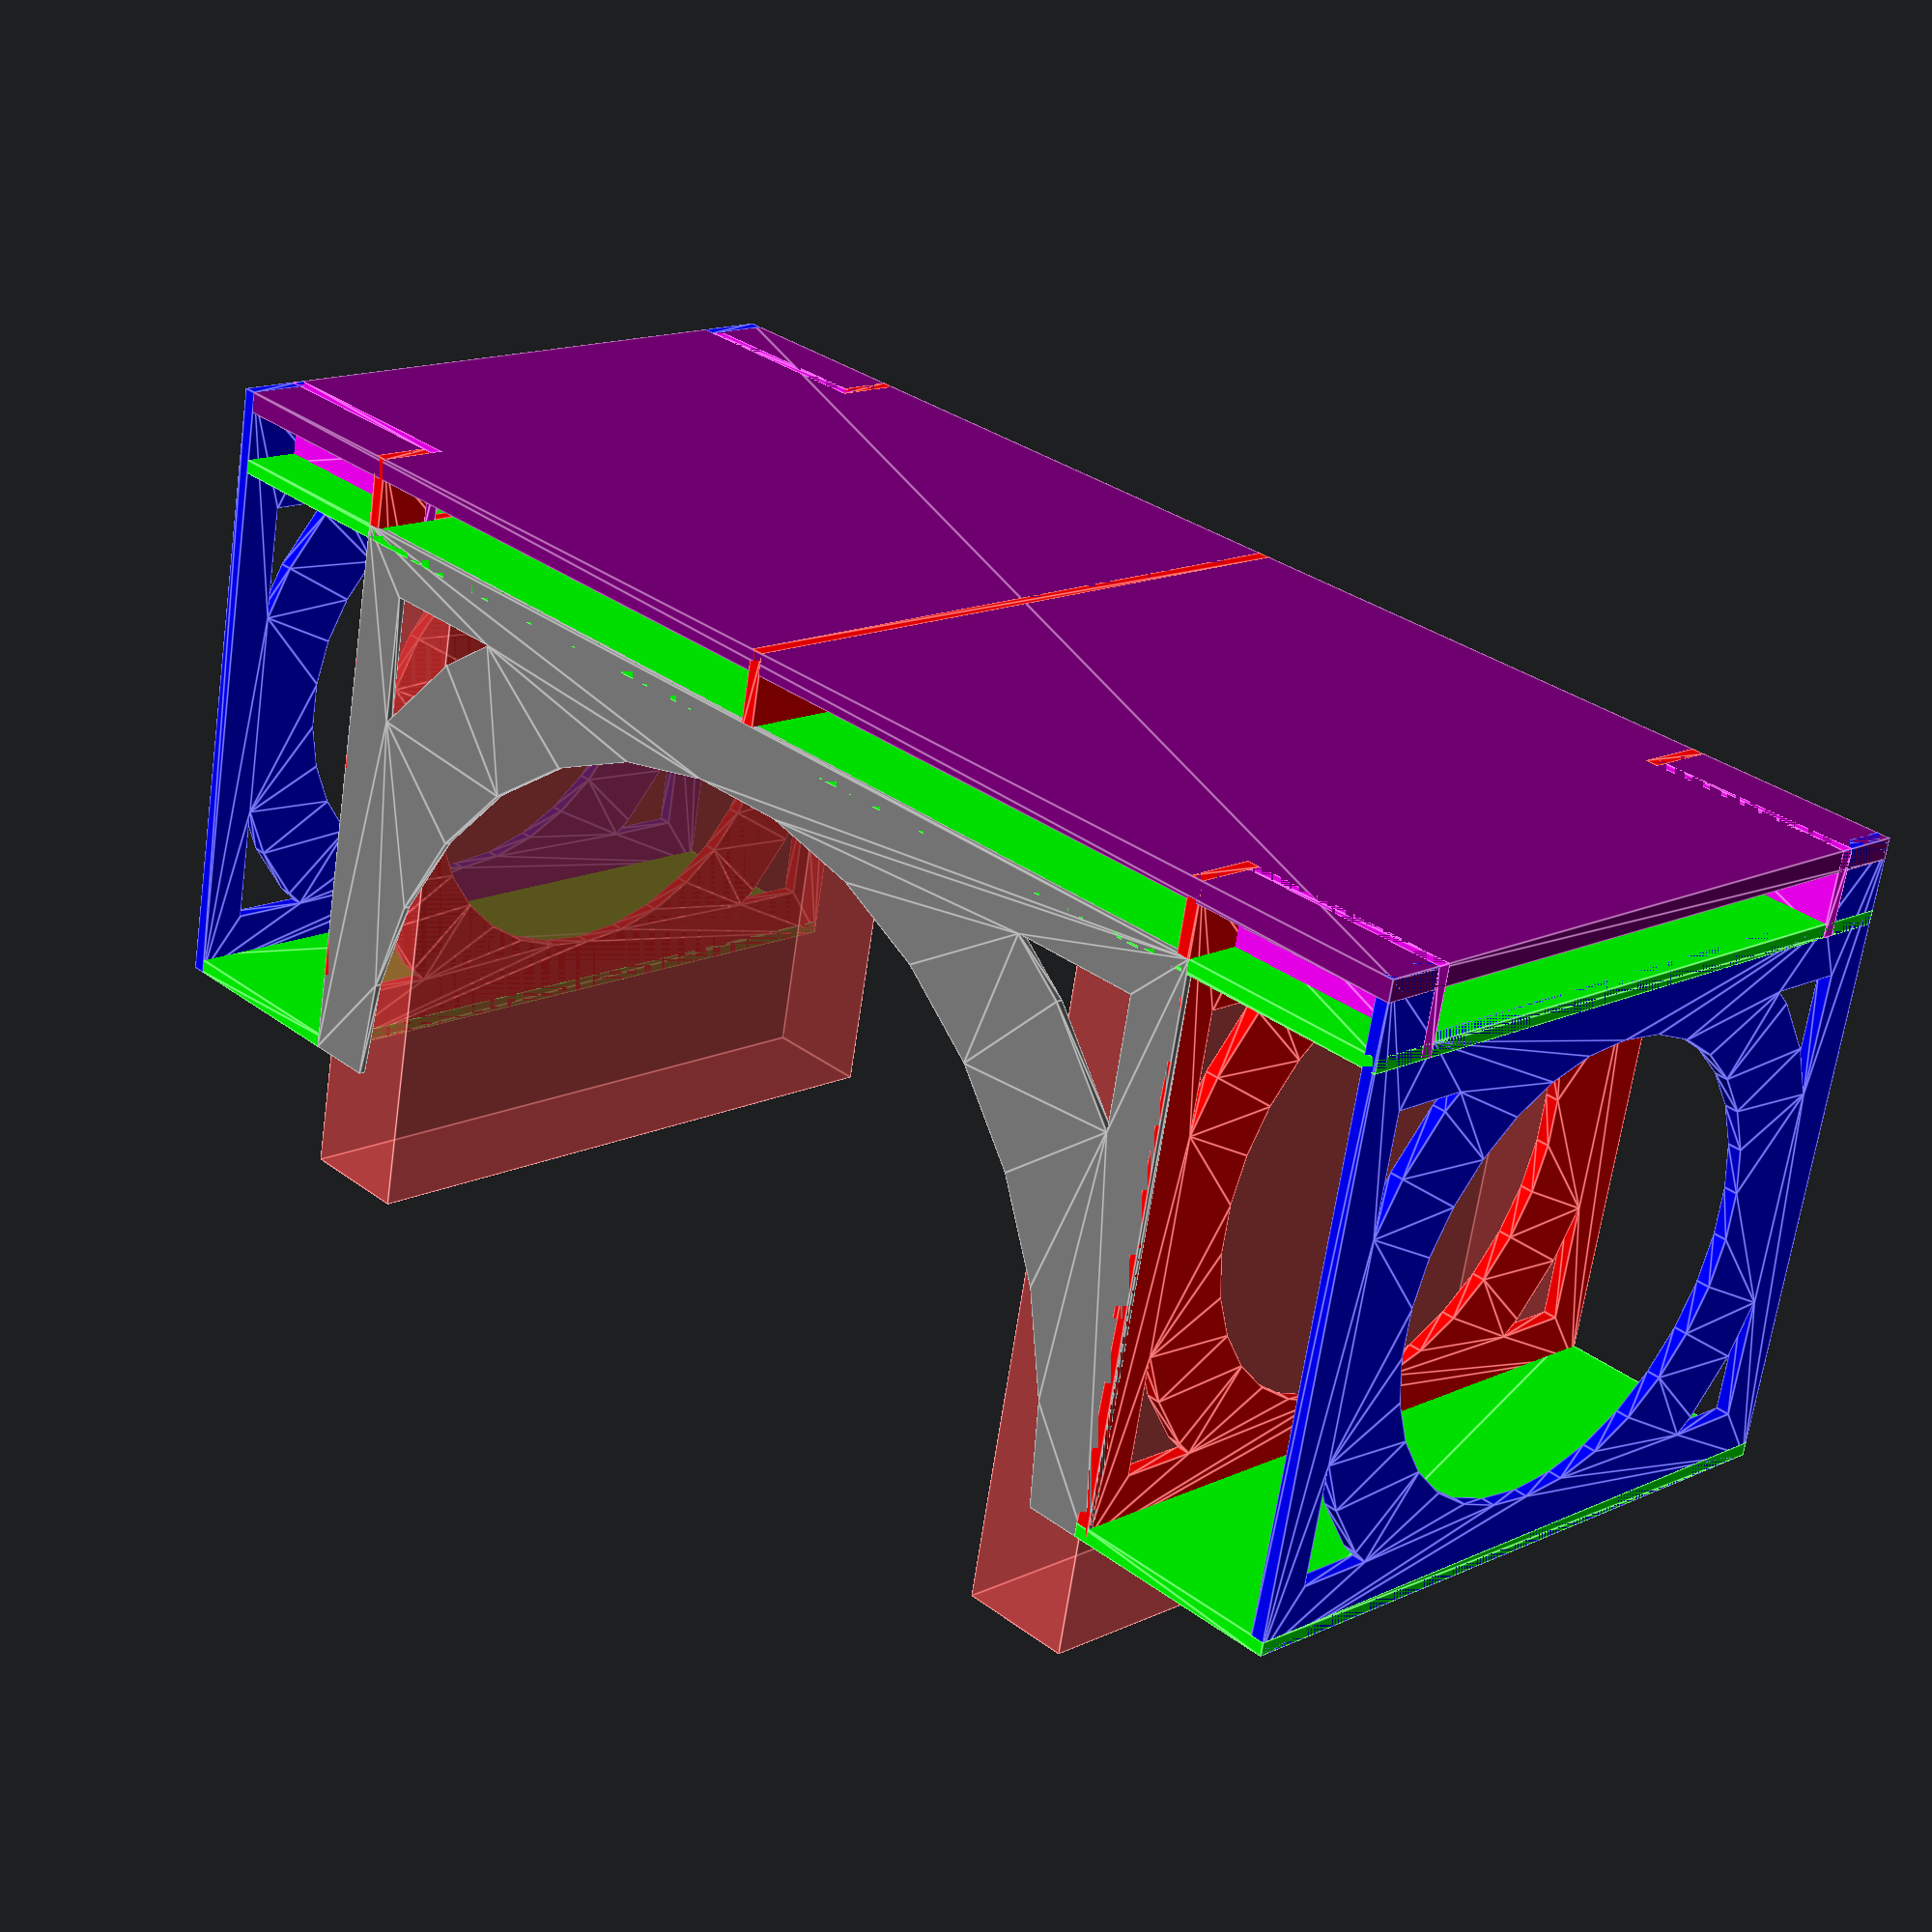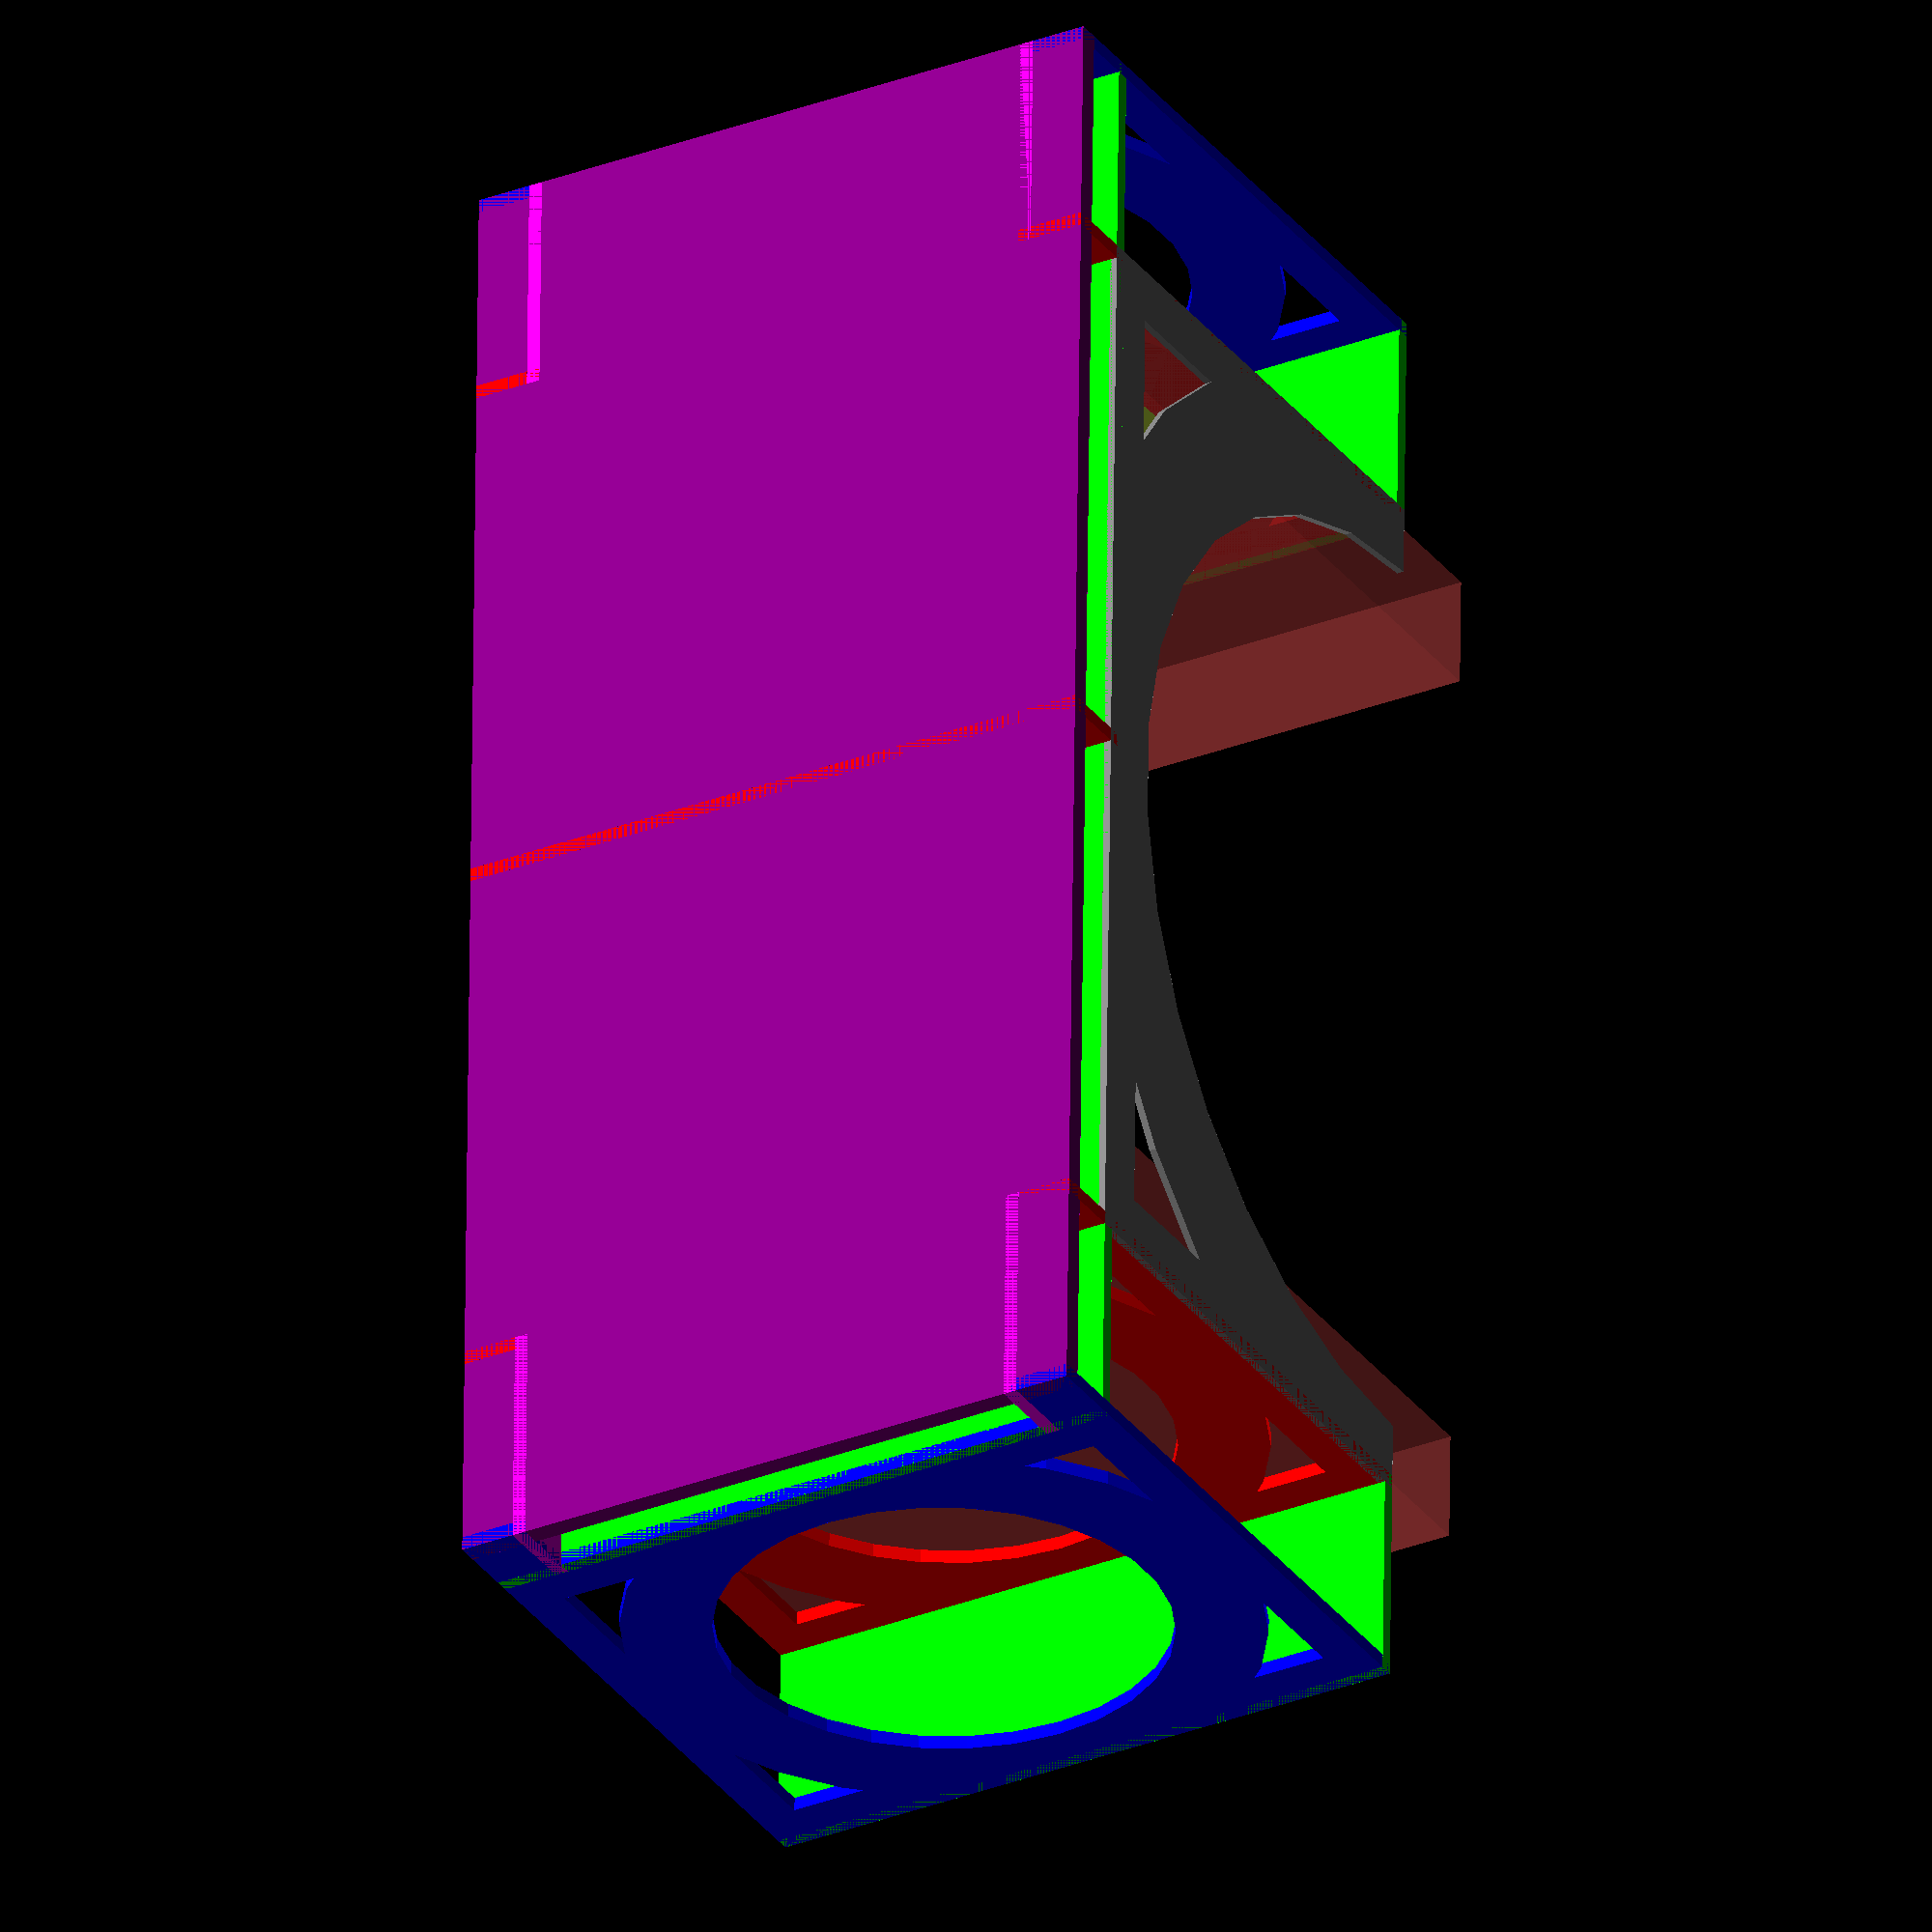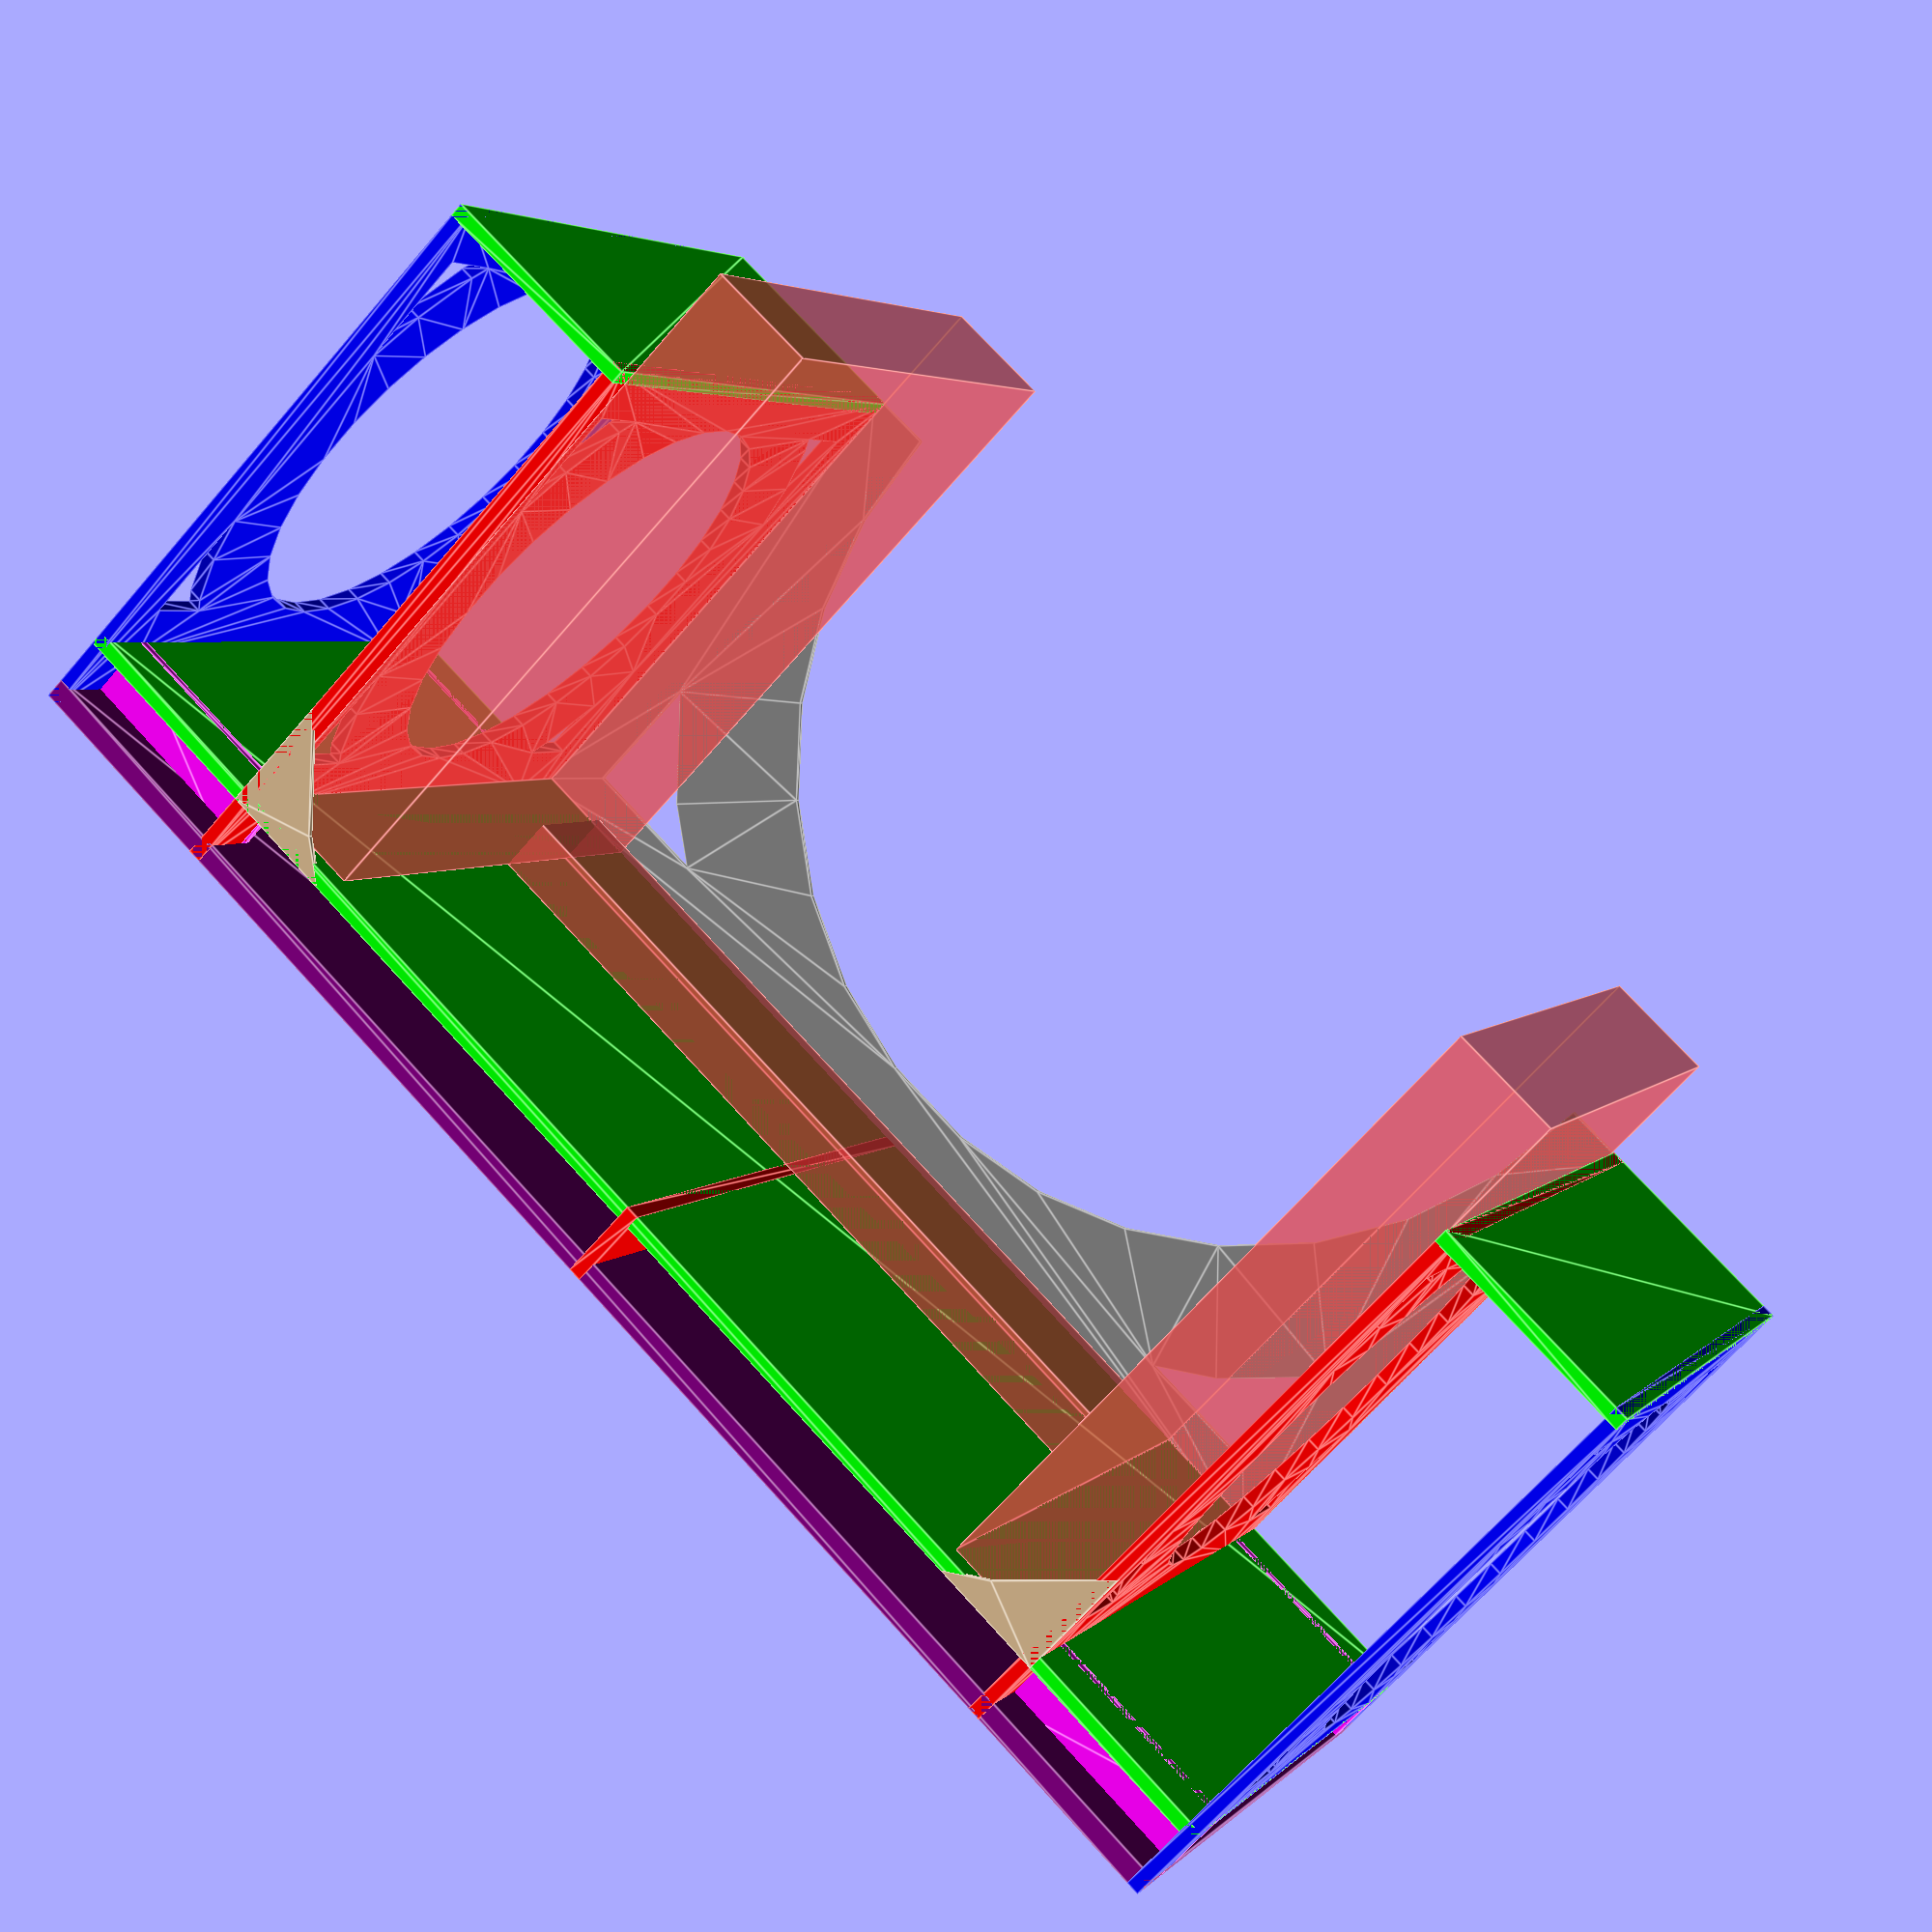
<openscad>
in=25.4; // convert to mm
top_y=24*in;


three_quarter_wood=0.75*in; // actual plywood thicknesses will vary
half_wood=0.5*in;
quarter_wood=0.25*in;

top_wood=three_quarter_wood;
lattice_wood=half_wood;
leg_wood=half_wood;
leg_rack_base_wood=half_wood;
foot_wood=half_wood;
spine_wood=half_wood;
end_rack_wood=half_wood;
front_rack_wood=half_wood;
back_wood=quarter_wood;
front_wood=quarter_wood;

leg_wire_r=1*in;
leg_wall=1.5*in;
leg_wire=4*in;

// rack_standards
// https://en.wikipedia.org/wiki/19-inch_rack#/media/File:Server_rack_rail_dimensions.svg
u=1.75*in;
u_hole_gap=0.625*in;
rack=19*in; // outer
rack_inner=17.75*in;

height=rack+leg_rack_base_wood+top_wood+lattice_wood+u;
top_u_h=height-top_wood-u;

pad=0.1;

top_u_gap=spine_wood;

end_u_depth=26*in;

legroom=rack*2+spine_wood;
top_x=legroom+8*u+leg_wood*4;

echo("height");
echo(height/in);

echo("top_x");
echo(top_x/in);

echo("base x");
echo(legroom/in);

back_wall=2*in;
front_wall=-6*in;


// https://www.imovr.com/imovr-vigor-diy-standing-desk-base.html
base_min_x=46.6*in;
base_max_x=75.4*in;
base_y=22.8*in;
base_min_z=23.9*in;
base_max_z=49.5*in;
base_foot_x=4*in; //?
base_channel_y=5*in;
base_channel_z=2*in;
base_channel_from_back=5*in;

module base_side() {
    cube([base_foot_x,base_y,base_min_z]);
}

module base() {
    translate([leg_wood*2+4*u,top_y-base_y-back_wood,-base_min_z+leg_rack_base_wood+rack]) {
        base_side();
        translate([legroom-base_foot_x,0])
        base_side();
        translate([0,base_y-base_channel_y-base_channel_from_back,base_min_z-base_channel_z])
        cube([legroom,base_channel_y,base_channel_z]);
    }
}

#base();


module u(slots, depth) {
    cube([rack,depth,u*slots]);
}

module top() {
    square([top_x,top_y]);
}

module top_3d() {
    linear_extrude(height=top_wood)
    top();
}

module top_assembled() {
    translate([0,0,height-top_wood])
    top_3d();
}

module lattice() {
    difference() {
        square([top_x,top_y]);
    }
}

module lattice_3d() {
    linear_extrude(height=lattice_wood)
    lattice();
}

module lattice_assembled() {
    translate([0,0,height-top_wood-u-lattice_wood])
    lattice_3d();
}


module front_u(x=0) {
    translate([-rack/2+x,-pad,top_u_h])
    #u(1,top_y+pad*2);
}

module end_u() {
    translate([-pad,rack/2+top_y/2,top_u_h])
    rotate([0,0,-90])
    #u(1,top_y+pad*2);
}

module top_us() {
    front_u(top_x/2-rack/2-top_u_gap/2);
    front_u(top_x/2+rack/2+top_u_gap/2);
    end_u();
    translate([top_x,0,0])
    mirror([1,0,0])
    end_u();
}

module assembled() {
    color("purple")
    top_assembled();
    color("lime")
    lattice_assembled();
    //top_us();
    //leg_us();
    color("red")
    spine_assembled();
    color("red")
    inner_legs_assembled();
    color("blue")
    outer_legs_assembled();
    color("lime")
    leg_rack_bases_assembled();
    color("magenta")
    feet_assembled();
    color("magenta")
    end_racks_assembled();
    color("blue")
    front_racks_assembled();
    color("gray")
    back_assembled();
}


module leg_u() {
    translate([leg_wood,-pad,height-top_wood-u-lattice_wood])
    rotate([0,90,0])
    #u(4,top_y+pad*2);
}

module leg_us() {
    leg_u();
    translate([top_x,0,0])
    mirror([1,0,0])
    leg_u();
}

module leg_wires() {
    wire_corners(rack, top_y, leg_wall, leg_wire);
    circle(d=rack-leg_wall*2);
}

module wire_corners(x,y,wall,open) {
    difference () {
        inx=x-wall*2;
        iny=y-wall*2;
        square([inx,iny],center=true);
        to_corner=sqrt(inx*inx+iny*iny);
        circle(d=to_corner-open);
    }
}

module leg() {
    difference() {
        square([height,top_y]);
        translate([height-top_wood-u,top_y/2-rack/2])
        square([top_wood+u,rack]);
        translate([height-rack/2-top_wood-u-lattice_wood,top_y/2])
        leg_wires();
    }
}

module outer_leg() {
    leg();
}

module inner_leg() {
    leg();
}


module inner_leg_3d() {
    linear_extrude(height=leg_wood)
    inner_leg();
}

module outer_leg_3d() {
    linear_extrude(height=leg_wood)
    outer_leg();
}


module inner_leg_assembled() {
    translate([leg_wood*2+u*4,0,0])
    rotate([0,-90,0])
    inner_leg_3d();
}

module outer_leg_assembled() {
    translate([leg_wood,0,0])
    rotate([0,-90,0])
    outer_leg_3d();
}

module inner_legs_assembled() {
    inner_leg_assembled();
    translate([top_x,0,0])
    mirror([1,0,0])
    inner_leg_assembled();
}

module outer_legs_assembled() {
    outer_leg_assembled();
    translate([top_x,0,0])
    mirror([1,0,0])
    outer_leg_assembled();
}

module leg_rack_base() {
    square([4*u+leg_wood*2,top_y]);
}

module leg_rack_base_3d() {
    linear_extrude(height=leg_rack_base_wood)
    leg_rack_base();
}

module leg_rack_base_assembled() {
    translate([0,0,height-top_wood-u-lattice_wood-rack-leg_rack_base_wood])
    leg_rack_base_3d();
}

module leg_rack_bases_assembled() {
    leg_rack_base_assembled();
    translate([top_x,0,0])
    mirror([1,0,0])
    leg_rack_base_assembled();
}

module foot() { 
    square([4*u+leg_wood*2,top_y]);
}
module foot_3d() {
    linear_extrude(height=foot_wood)
    foot();
}
module foot_assembled() { 
    foot_3d();
}

module feet_assembled() {
    foot_assembled();
    translate([top_x,0,0])
    mirror([1,0,0])
    foot_assembled();
}

module spine() {
    square([top_wood+u+lattice_wood,top_y]);
}

module spine_3d() {
    linear_extrude(height=spine_wood)
    spine();
}

module spine_assembled() {
    translate([spine_wood/2+top_x/2,0,height-top_wood-u-lattice_wood])
    rotate([0,-90,0])
    spine_3d();
}

module end_rack() {
    square([(top_x-rack*2-spine_wood)/2,top_wood+u+lattice_wood]);
}

module end_rack_3d() {
    linear_extrude(height=end_rack_wood)
    end_rack();
}

module end_rack_assembled() {
    translate([0,top_y/2-rack/2-end_rack_wood,height])
    rotate([-90,0,0])
    end_rack_3d();
}

module end_racks_assembled_left() {
    end_rack_assembled();
    translate([0,top_y,0])
    mirror([0,1,0])
    end_rack_assembled();
}

module end_racks_assembled() {
    end_racks_assembled_left();
    translate([top_x,0,0])
    mirror([1,0,0])
    end_racks_assembled_left();
}

module front_rack() {
    square([top_wood+u+lattice_wood,(top_y-rack)/2]);
}

module front_rack_3d() {
    linear_extrude(height=front_rack_wood)
    front_rack();
}

module front_rack_assembled() {
    translate([top_x/2-spine_wood/2-rack-front_rack_wood,0,height])
    rotate([0,90,0])
    front_rack_3d();
}

module front_racks_assembled_left() {
    front_rack_assembled();
    translate([0,top_y,0])
    mirror([0,1,0])
    front_rack_assembled();
}

module front_racks_assembled() {
    front_racks_assembled_left();
    translate([top_x,0,0])
    mirror([1,0,0])
    front_racks_assembled_left();
}
module back_3d() {
    linear_extrude(height=top_wood)
    back();
}

module top_assembled() {
    translate([0,0,height-top_wood])
    top_3d();
}

module lattice() {
    top();
}

module lattice_3d() {
    linear_extrude(height=lattice_wood)
    lattice();
}

module lattice_assembled() {
    translate([0,0,height-top_wood-u-lattice_wood])
    lattice_3d();
}


module front_u(x=0) {
    translate([-rack/2+x,-pad,top_u_h])
    #u(1,top_y+pad*2);
}

module end_u() {
    translate([-pad,rack/2+top_y/2,top_u_h])
    rotate([0,0,-90])
    #u(1,top_y+pad*2);
}

module top_us() {
    front_u(top_x/2-rack/2-top_u_gap/2);
    front_u(top_x/2+rack/2+top_u_gap/2);
    end_u();
    translate([top_x,0,0])
    mirror([1,0,0])
    end_u();
}

module assembled() {
    color("purple")
    top_assembled();
    color("lime")
    lattice_assembled();
    //top_us();
    //leg_us();
    color("red")
    spine_assembled();
    color("red")
    inner_legs_assembled();
    color("blue")
    outer_legs_assembled();
    color("lime")
    leg_rack_bases_assembled();
    //color("magenta")
    //feet_assembled();
    color("magenta")
    end_racks_assembled();
    //color("blue")
    //front_racks_assembled();
    color("gray")
    back_assembled();
    color("tan")
    front_assembled();
}


module leg_u() {
    translate([leg_wood,-pad,height-top_wood-u-lattice_wood])
    rotate([0,90,0])
    #u(4,top_y+pad*2);
}

module leg_us() {
    leg_u();
    translate([top_x,0,0])
    mirror([1,0,0])
    leg_u();
}

module outer_leg() {
    leg();
}

module inner_leg() {
    leg();
}


module inner_leg_3d() {
    linear_extrude(height=leg_wood)
    inner_leg();
}

module outer_leg_3d() {
    linear_extrude(height=leg_wood)
    outer_leg();
}


module inner_leg_assembled() {
    translate([leg_wood*2+u*4,0,0])
    rotate([0,-90,0])
    inner_leg_3d();
}

module outer_leg_assembled() {
    translate([leg_wood,0,0])
    rotate([0,-90,0])
    outer_leg_3d();
}

module inner_legs_assembled() {
    inner_leg_assembled();
    translate([top_x,0,0])
    mirror([1,0,0])
    inner_leg_assembled();
}

module outer_legs_assembled() {
    outer_leg_assembled();
    translate([top_x,0,0])
    mirror([1,0,0])
    outer_leg_assembled();
}

module leg_rack_base() {
    square([4*u+leg_wood*2,top_y]);
}

module leg_rack_base_3d() {
    linear_extrude(height=leg_rack_base_wood)
    leg_rack_base();
}

module leg_rack_base_assembled() {
    translate([0,0,height-top_wood-u-lattice_wood-rack-leg_rack_base_wood])
    leg_rack_base_3d();
}

module leg_rack_bases_assembled() {
    leg_rack_base_assembled();
    translate([top_x,0,0])
    mirror([1,0,0])
    leg_rack_base_assembled();
}

module foot() { 
    square([4*u+leg_wood*2,top_y]);
}
module foot_3d() {
    linear_extrude(height=foot_wood)
    foot();
}
module foot_assembled() { 
    foot_3d();
}

module feet_assembled() {
    foot_assembled();
    translate([top_x,0,0])
    mirror([1,0,0])
    foot_assembled();
}

module spine() {
    square([top_wood+u+lattice_wood,top_y]);
}

module spine_3d() {
    linear_extrude(height=spine_wood)
    spine();
}

module spine_assembled() {
    translate([spine_wood/2+top_x/2,0,height-top_wood-u-lattice_wood])
    rotate([0,-90,0])
    spine_3d();
}

module end_rack() {
    square([(top_x-rack*2-spine_wood)/2,top_wood+u+lattice_wood]);
}

module end_rack_3d() {
    linear_extrude(height=end_rack_wood)
    end_rack();
}

module end_rack_assembled() {
    translate([0,top_y/2-rack/2-end_rack_wood,height])
    rotate([-90,0,0])
    end_rack_3d();
}

module end_racks_assembled_left() {
    end_rack_assembled();
    translate([0,top_y,0])
    mirror([0,1,0])
    end_rack_assembled();
}

module end_racks_assembled() {
    end_racks_assembled_left();
    translate([top_x,0,0])
    mirror([1,0,0])
    end_racks_assembled_left();
}

module front_rack() {
    square([top_wood+u+lattice_wood,(top_y-rack)/2]);
}

module front_rack_3d() {
    linear_extrude(height=front_rack_wood)
    front_rack();
}

module front_rack_assembled() {
    translate([top_x/2-spine_wood/2-rack-front_rack_wood,0,height])
    rotate([0,90,0])
    front_rack_3d();
}

module front_racks_assembled_left() {
    front_rack_assembled();
    translate([0,top_y,0])
    mirror([0,1,0])
    front_rack_assembled();
}

module front_racks_assembled() {
    front_racks_assembled_left();
    translate([top_x,0,0])
    mirror([1,0,0])
    front_racks_assembled_left();
}

back_wire_wall=leg_wall;
back_wire=6*in;

module back() {
    y=height-top_wood-u;
    x=top_x-8*u-leg_wood*2;

    r1=y-back_wall-lattice_wood;
    r2=x/2-leg_wood-back_wall;
    difference() {
        square([x,y]);
        translate([x/2,0])
        scale([r2/r1,1])
        circle(r=r1);
        translate([x/2,0])
        wire_corners(x-leg_wood*2,y*2-lattice_wood-foot_wood,back_wire_wall,back_wire);
    }
}

module back_3d() {
    linear_extrude(height=back_wood)
    back();
}

module back_assembled() {
    translate([leg_wood+4*u,top_y,0])
    rotate([90,0,0])
    back_3d();
}

module front() {
    y=height-top_wood-u;
    x=top_x-8*u-leg_wood*2;

    r1=y-front_wall-lattice_wood;
    r2=x/2-leg_wood-front_wall;
    difference() {
        square([x,y]);
        translate([x/2,0])
        scale([r2/r1,1])
        circle(r=r1);
    }
}

module front_3d() {
    linear_extrude(height=back_wood)
    front();
}

module front_assembled() {
    translate([leg_wood+4*u,front_wood,0])
    rotate([90,0,0])
    front_3d();
}


assembled();

</openscad>
<views>
elev=246.3 azim=46.1 roll=188.2 proj=p view=edges
elev=31.7 azim=90.7 roll=29.7 proj=o view=wireframe
elev=67.7 azim=333.1 roll=139.1 proj=p view=edges
</views>
